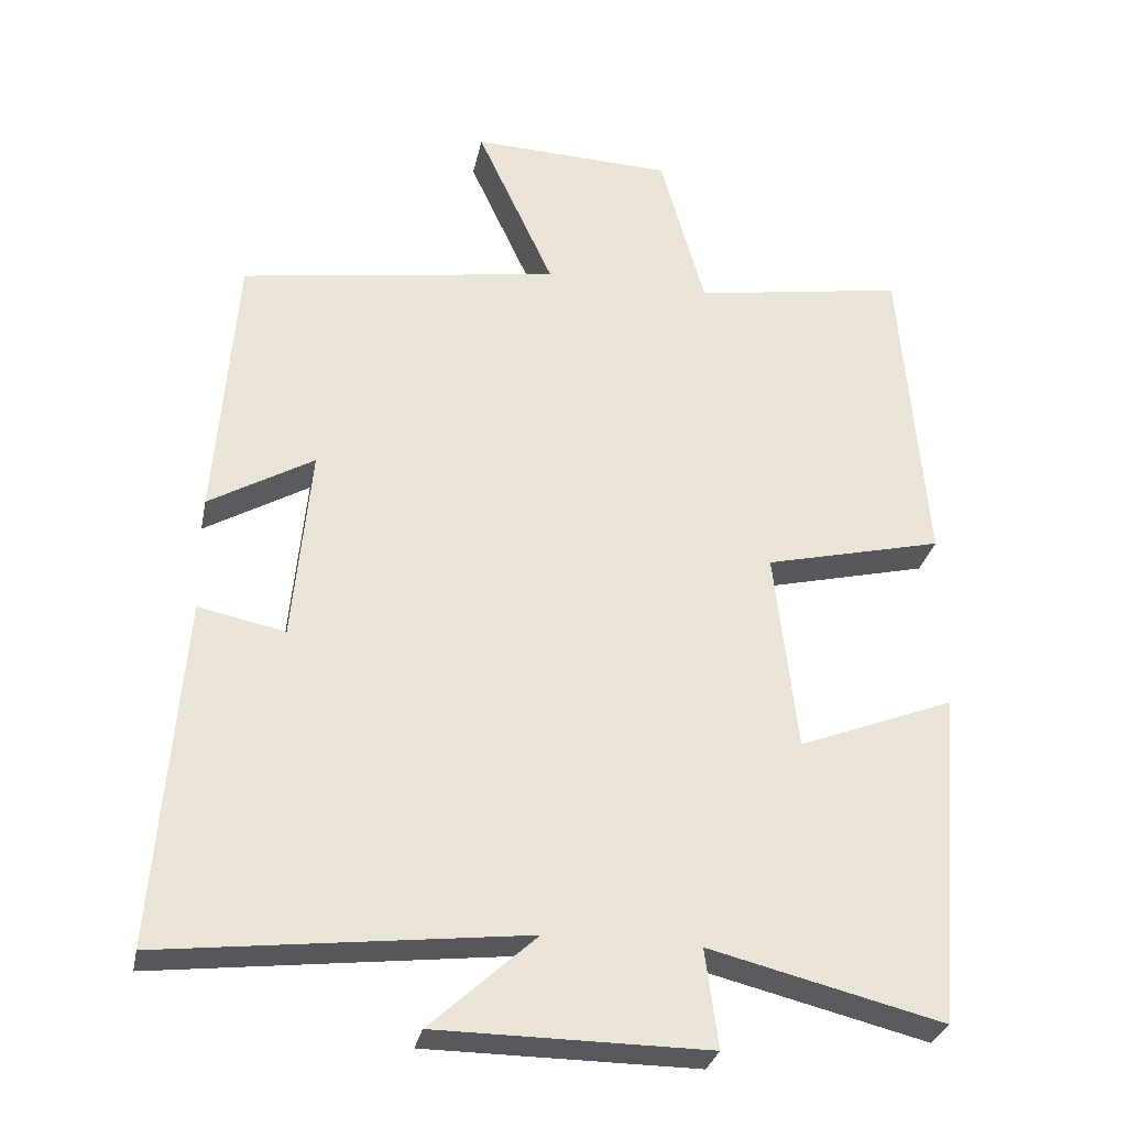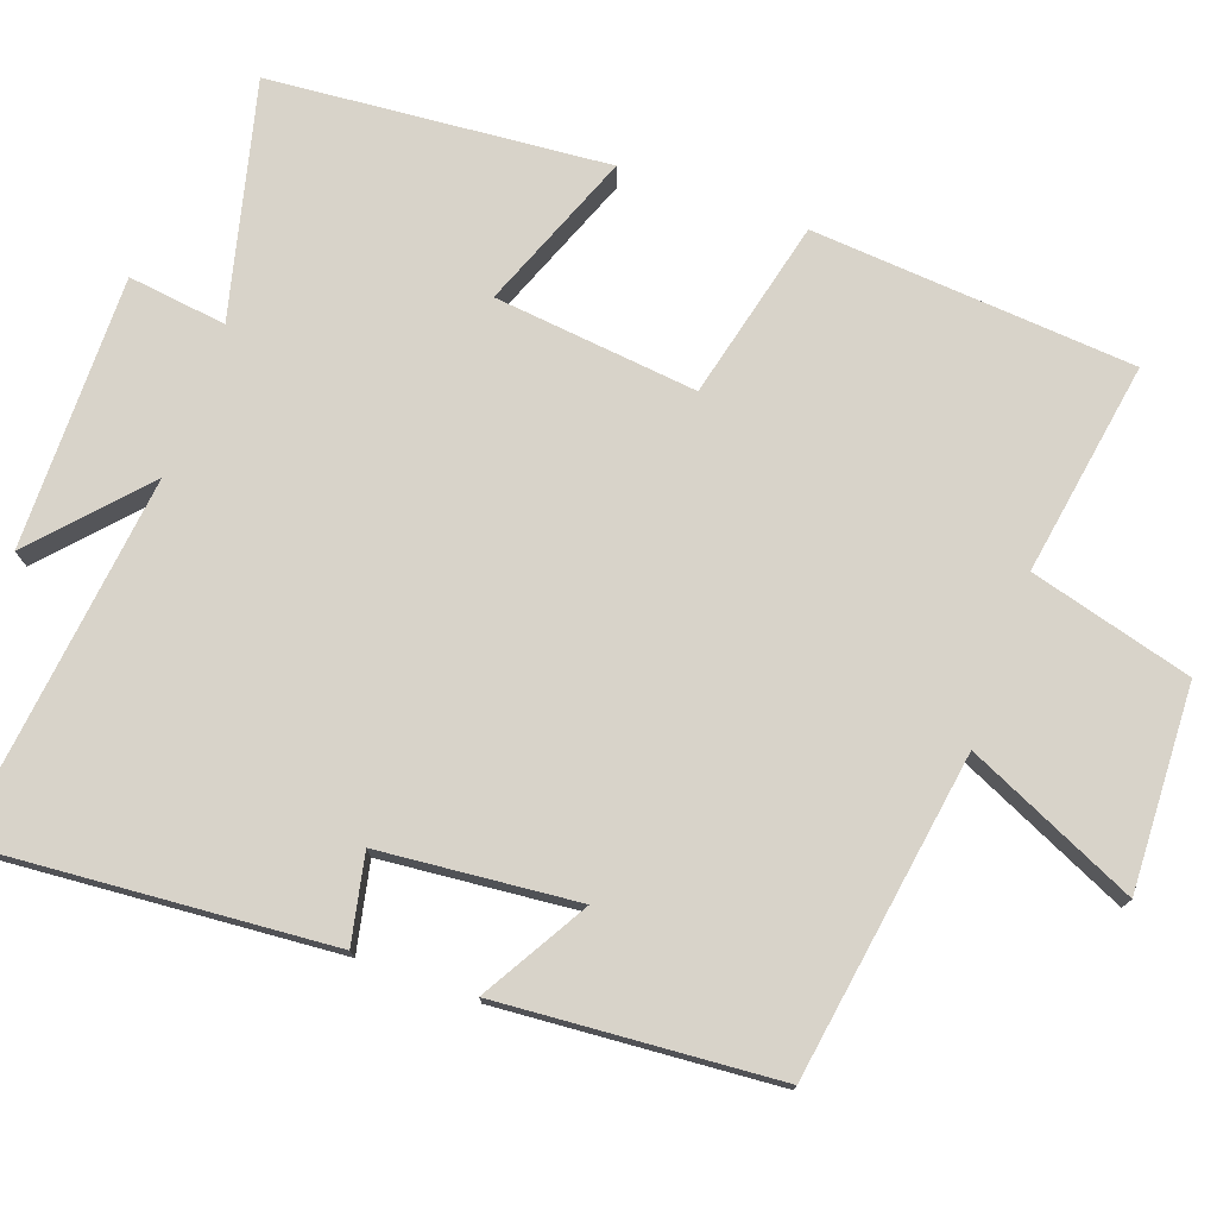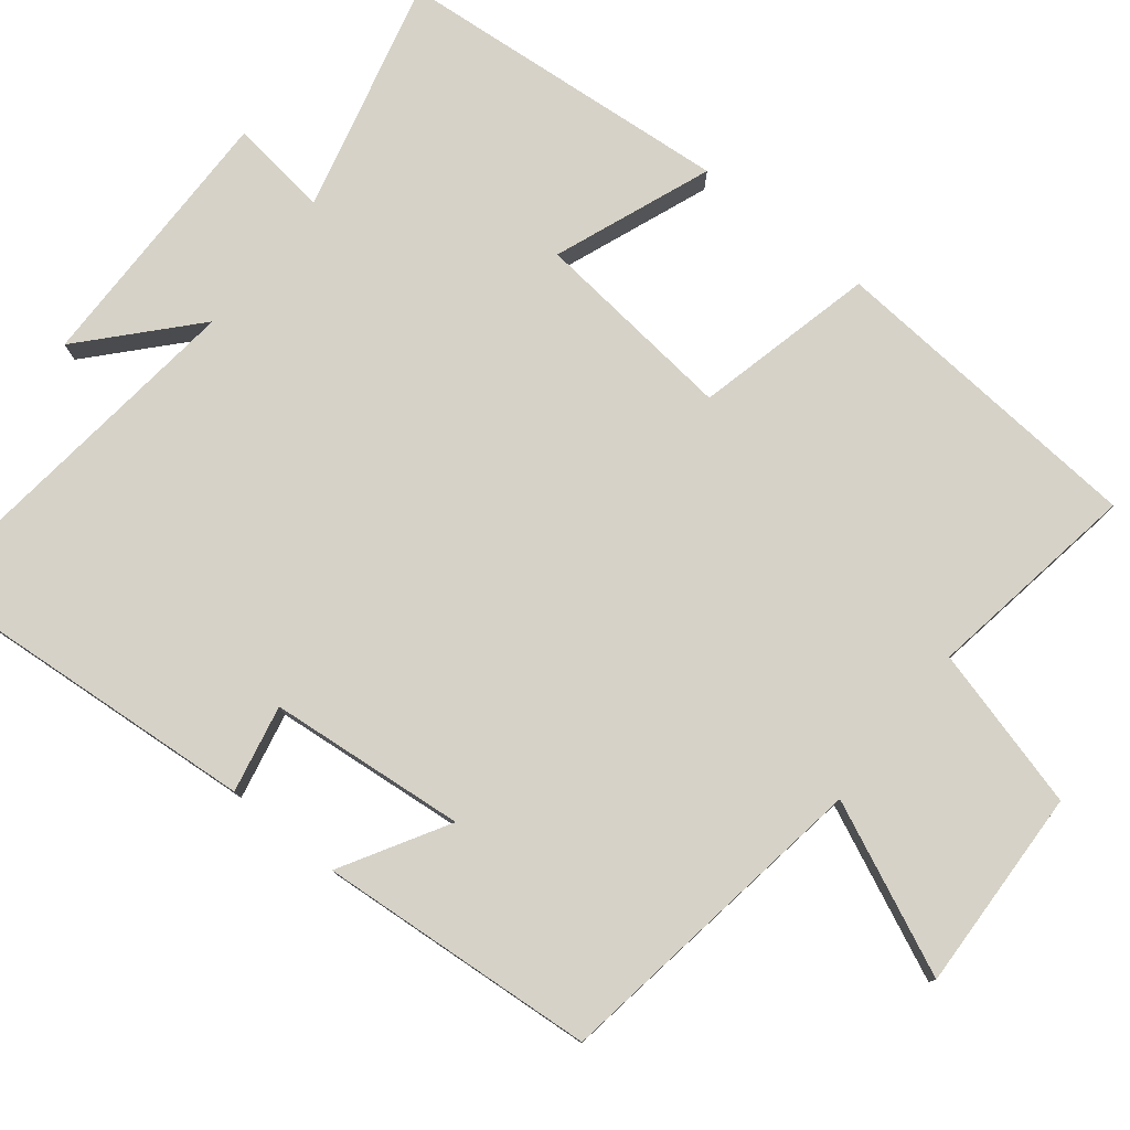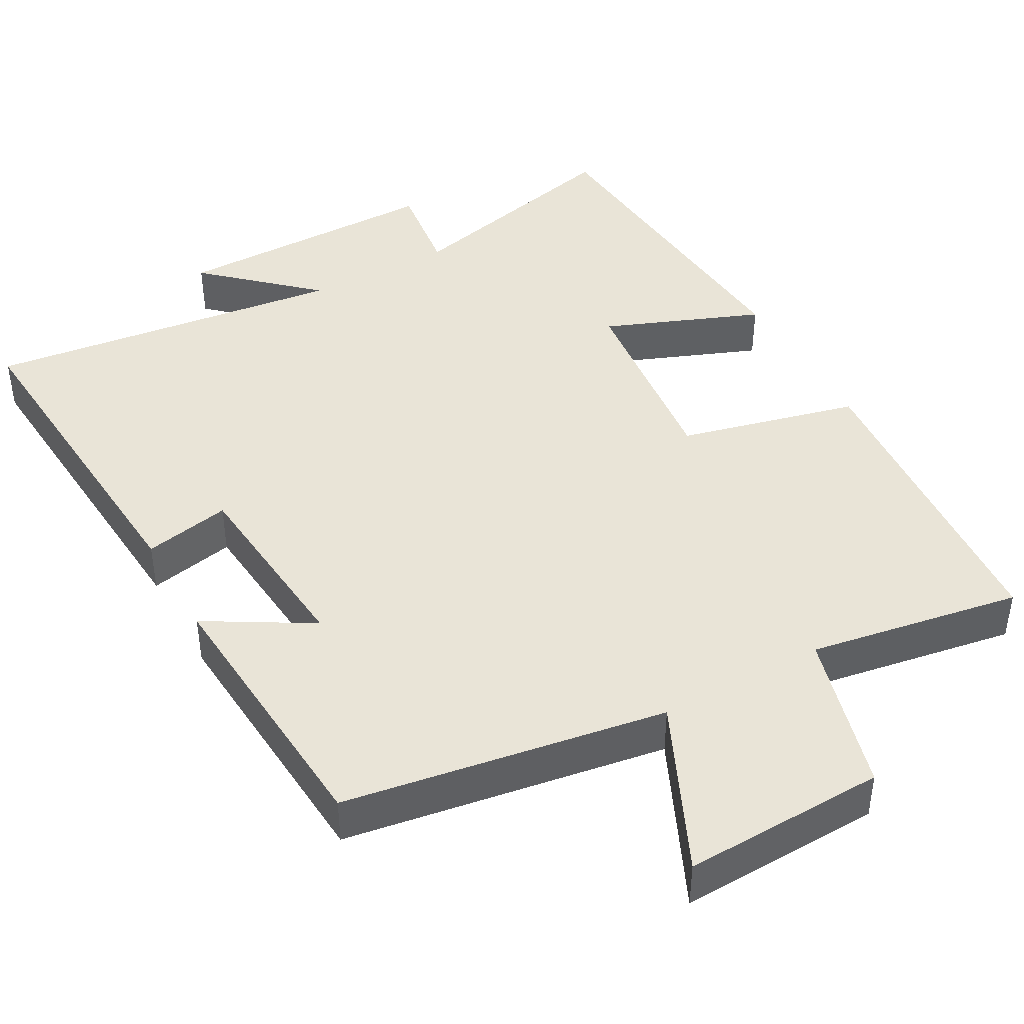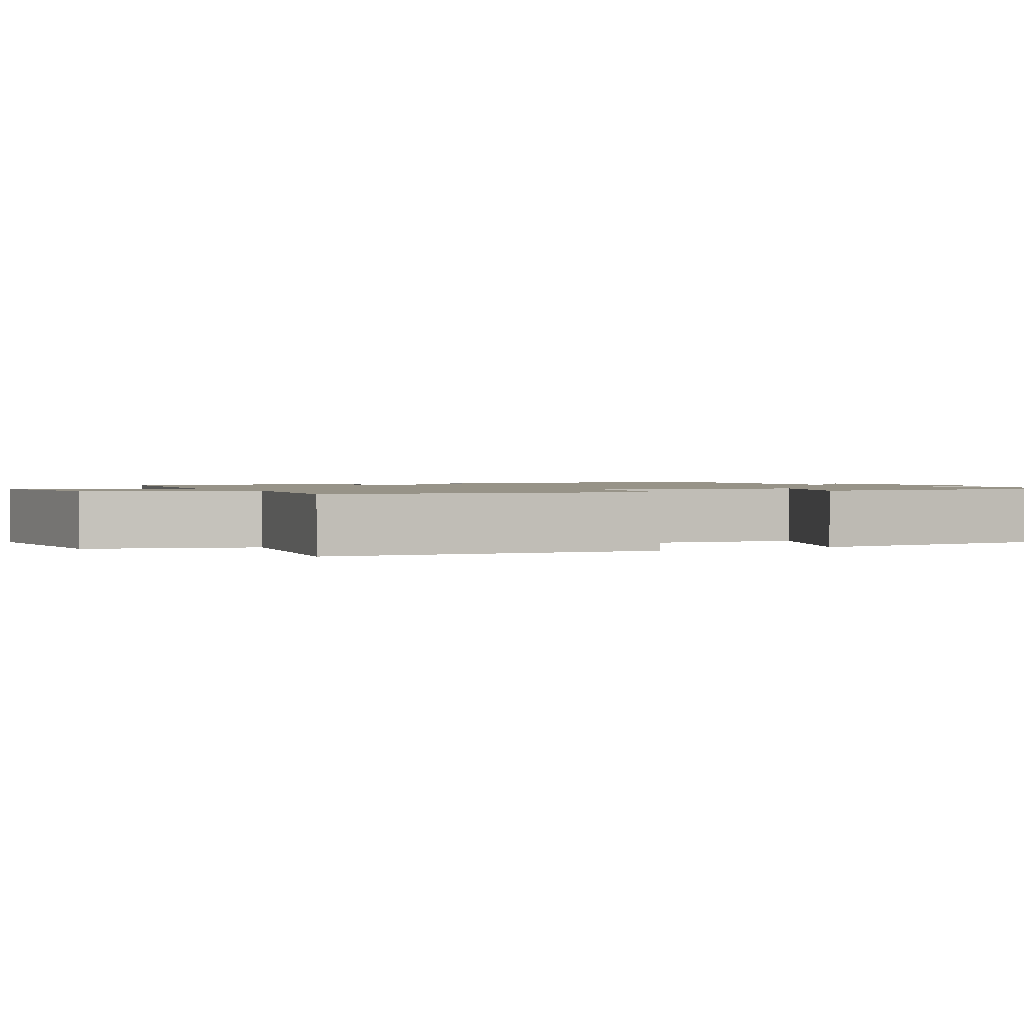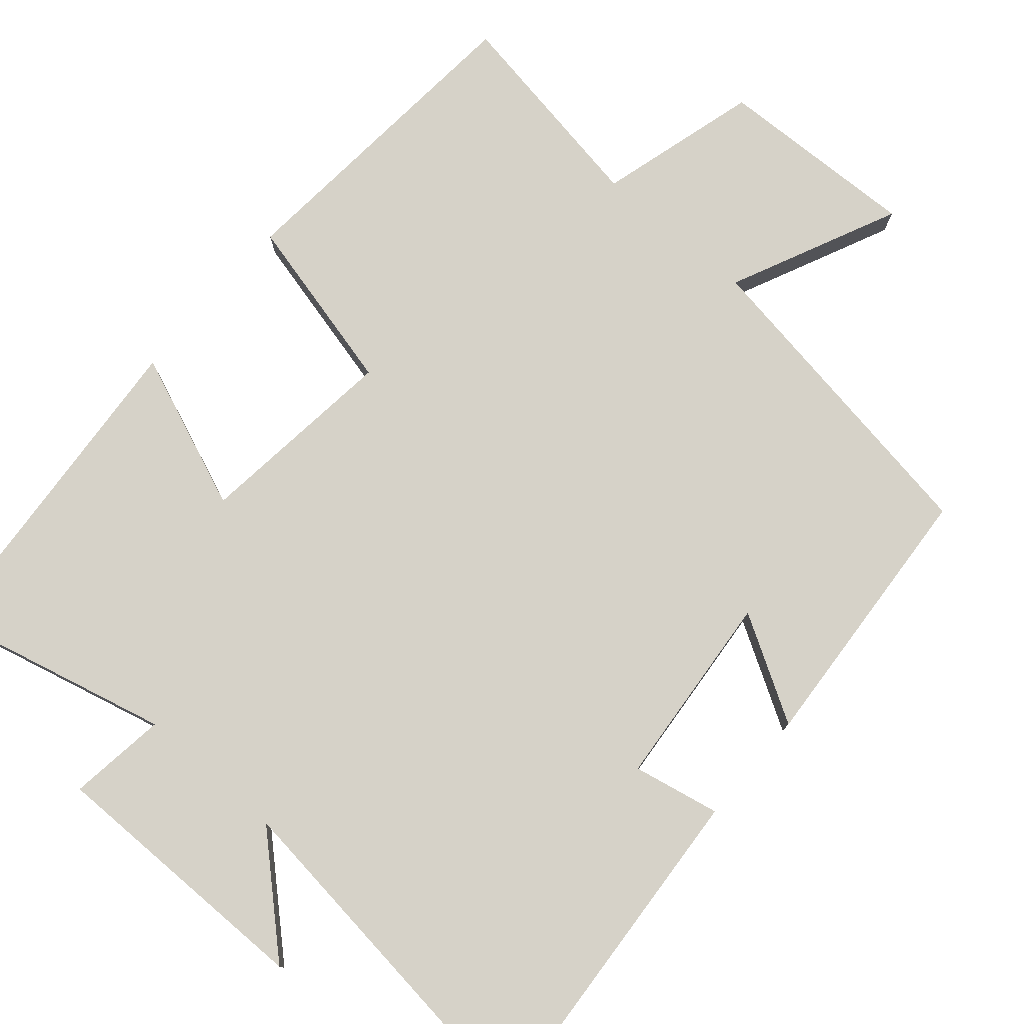
<metadata>
{"format":"obj","ext":"obj","renderer":"f3d","projection":"perspective","resolution":1024,"background":"white","views":[{"elev":-30.2,"azim":-11.5,"up":"+Z"},{"elev":75.8,"azim":-70.4,"up":"+Y"},{"elev":78.5,"azim":-51.7,"up":"+Y"},{"elev":42.9,"azim":-28.9,"up":"+Y"},{"elev":1.3,"azim":62.4,"up":"+Y"},{"elev":77.6,"azim":-139.1,"up":"+Y"}]}
</metadata>
<code>
v -0.535 0.07 -0.557
v -0.5 0.07 -0.092
v -0.384 0.07 -0.116
v -0.36 0.07 0.146
v -0.5 0.07 0.064
v -0.473 0.07 0.433
v -0.044 0.07 0.5
v -0.147 0.07 0.725
v 0.123 0.07 0.715
v 0.182 0.07 0.5
v 0.466 0.07 0.547
v 0.5 0.07 0.119
v 0.261 0.07 0.061
v 0.291 0.07 -0.209
v 0.5 0.07 -0.127
v 0.463 0.07 -0.577
v 0.151 0.07 -0.5
v 0.168 0.07 -0.631
v -0.194 0.07 -0.629
v -0.053 0.07 -0.5
v -0.535 0 -0.557
v -0.5 0 -0.092
v -0.384 0 -0.116
v -0.36 0 0.146
v -0.5 0 0.064
v -0.473 0 0.433
v -0.044 0 0.5
v -0.147 0 0.725
v 0.123 0 0.715
v 0.182 0 0.5
v 0.466 0 0.547
v 0.5 0 0.119
v 0.261 0 0.061
v 0.291 0 -0.209
v 0.5 0 -0.127
v 0.463 0 -0.577
v 0.151 0 -0.5
v 0.168 0 -0.631
v -0.194 0 -0.629
v -0.053 0 -0.5
f 17 18 19 20
f 14 15 16 17
f 13 14 17 20
f 10 11 12 13
f 7 8 9 10
f 4 5 6 7
f 3 4 7 10
f 20 1 2 3
f 3 10 13 20
f 40 39 38 37
f 37 36 35 34
f 40 37 34 33
f 33 32 31 30
f 30 29 28 27
f 27 26 25 24
f 30 27 24 23
f 23 22 21 40
f 40 33 30 23
f 1 21 22 2
f 2 22 23 3
f 3 23 24 4
f 4 24 25 5
f 5 25 26 6
f 6 26 27 7
f 7 27 28 8
f 8 28 29 9
f 9 29 30 10
f 10 30 31 11
f 11 31 32 12
f 12 32 33 13
f 13 33 34 14
f 14 34 35 15
f 15 35 36 16
f 16 36 37 17
f 17 37 38 18
f 18 38 39 19
f 19 39 40 20
f 20 40 21 1

</code>
